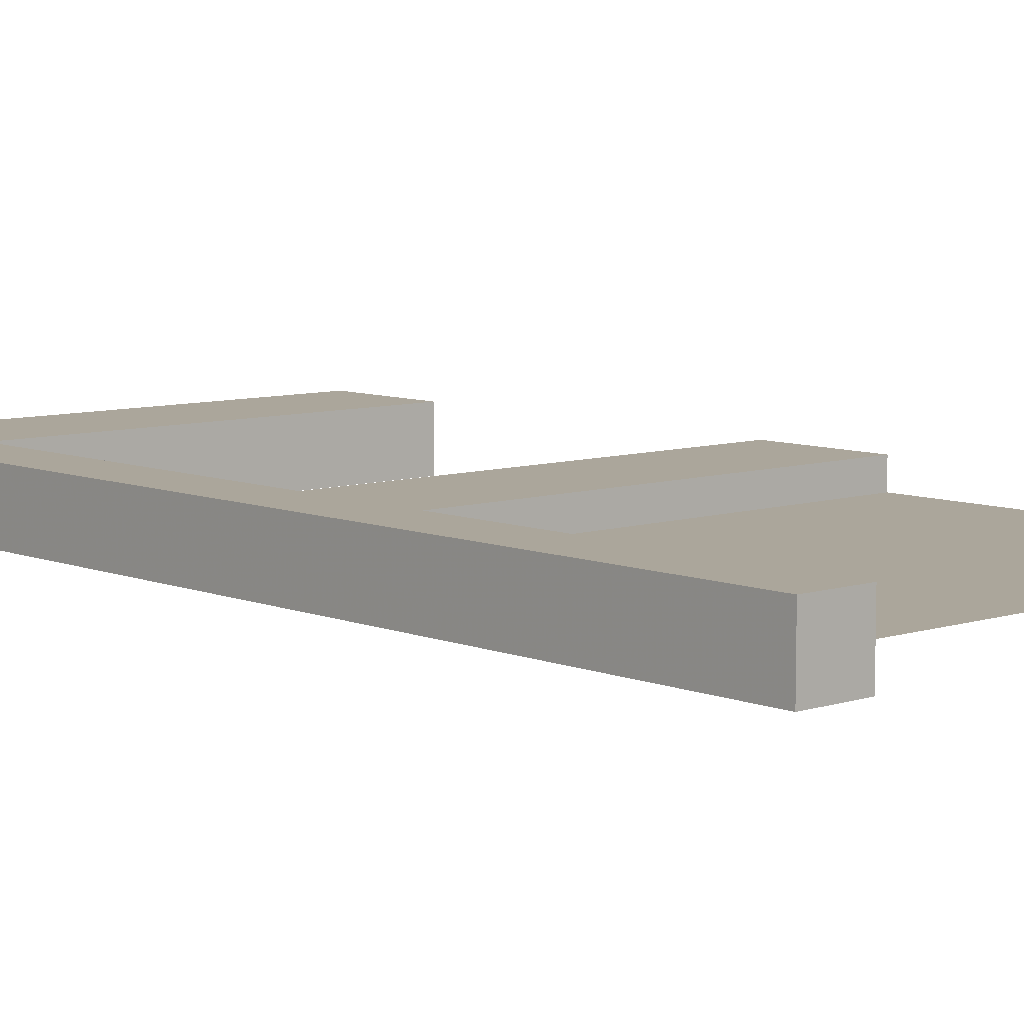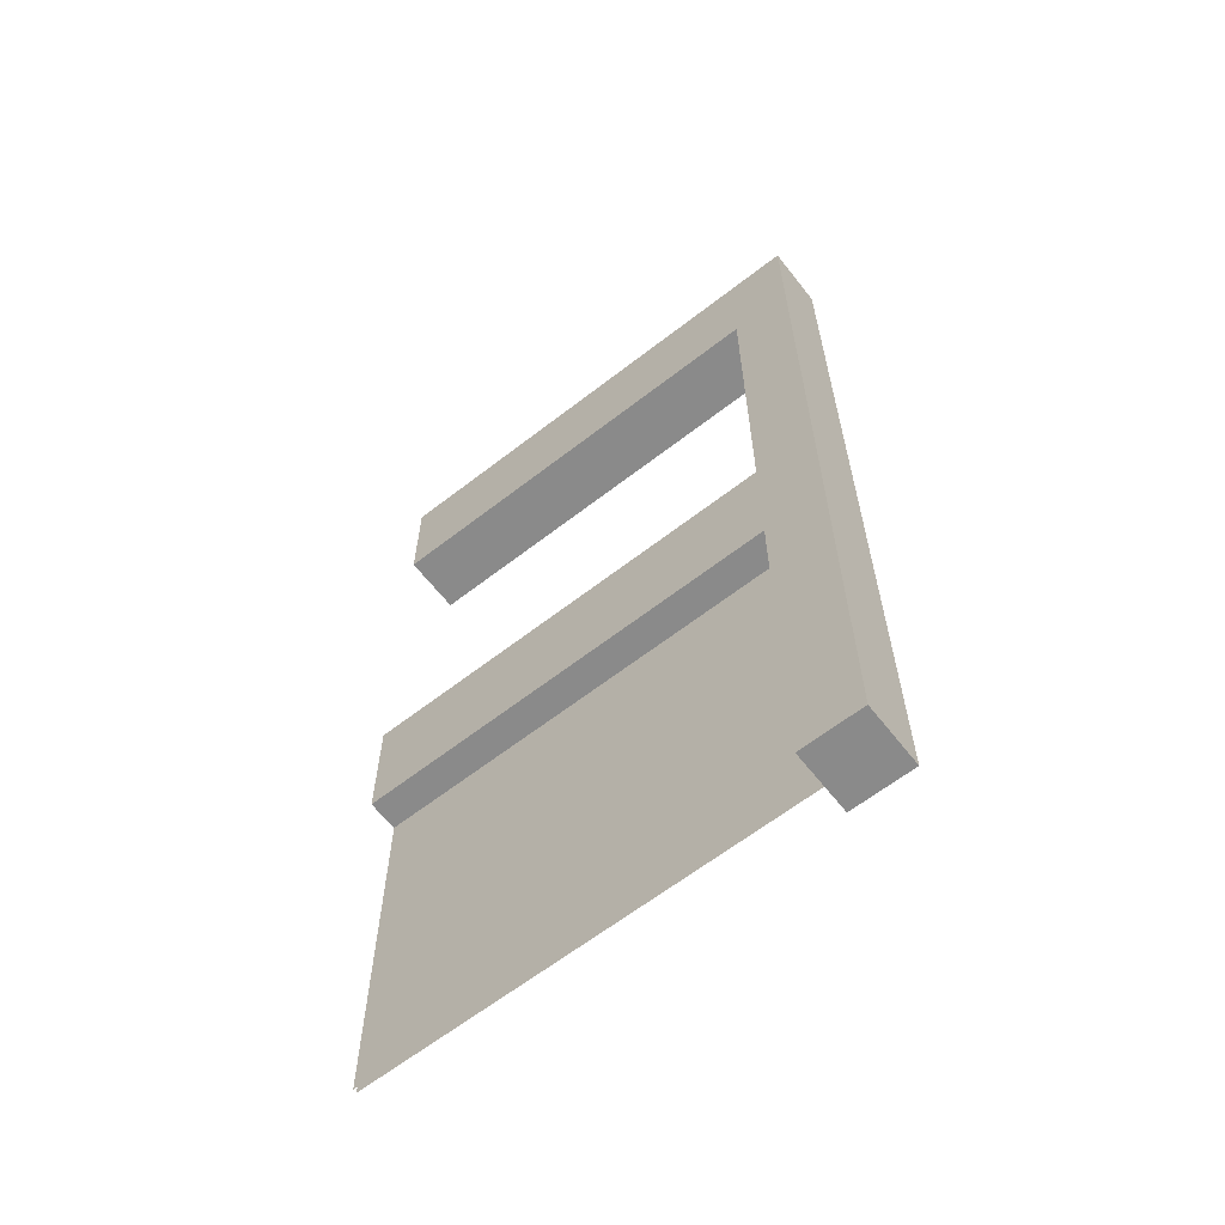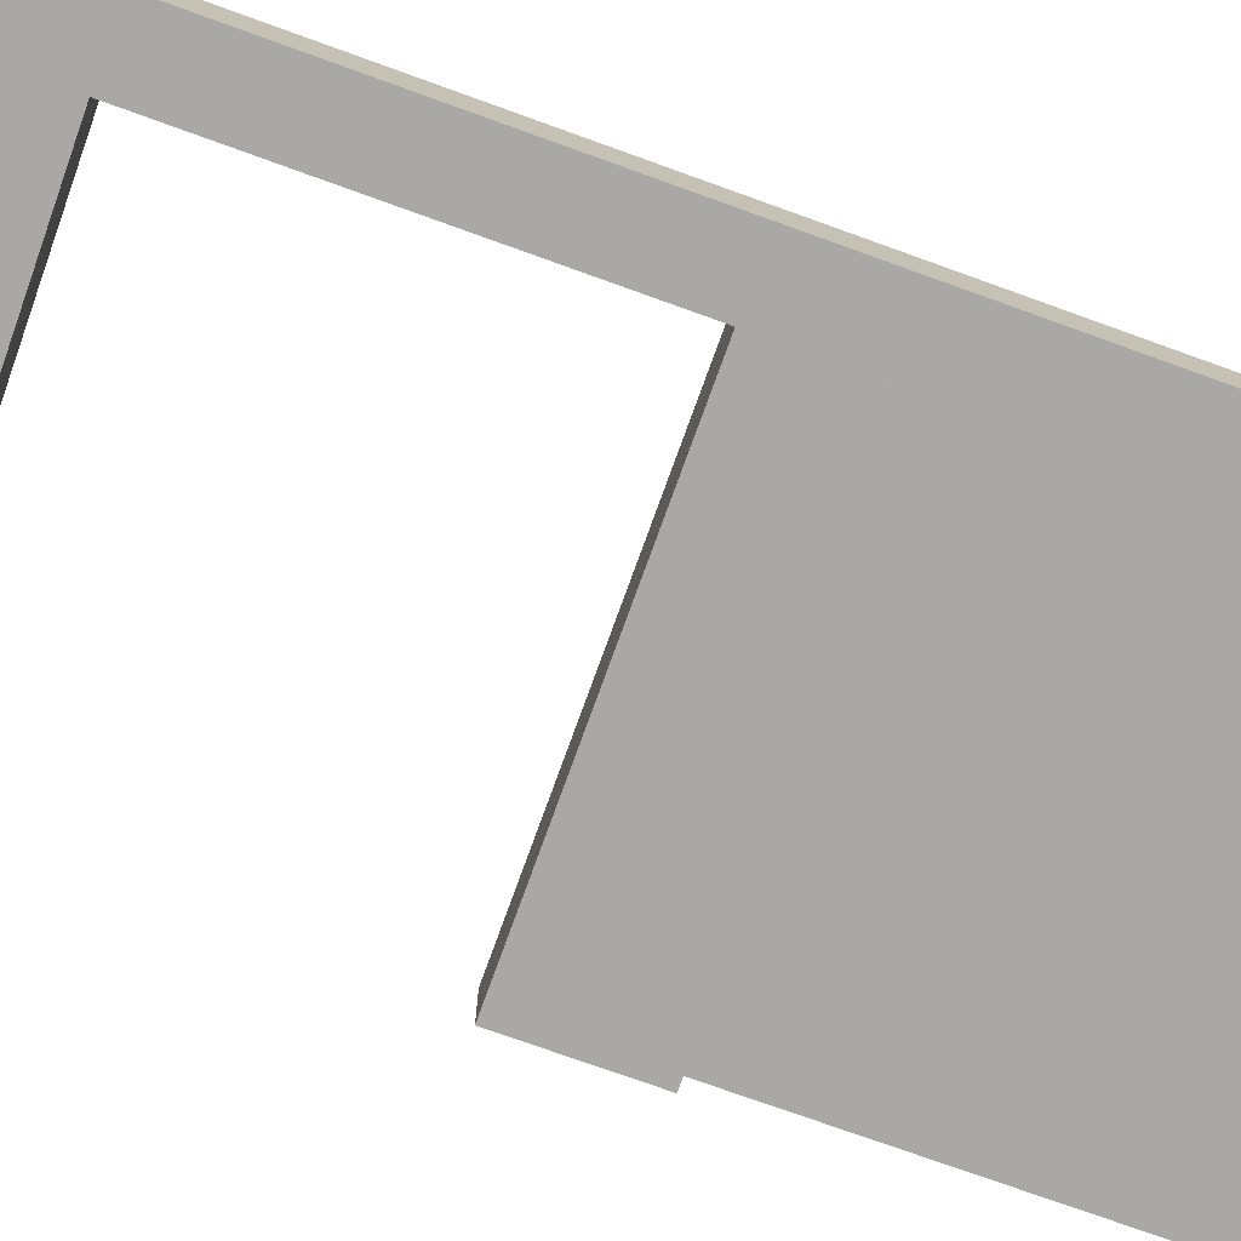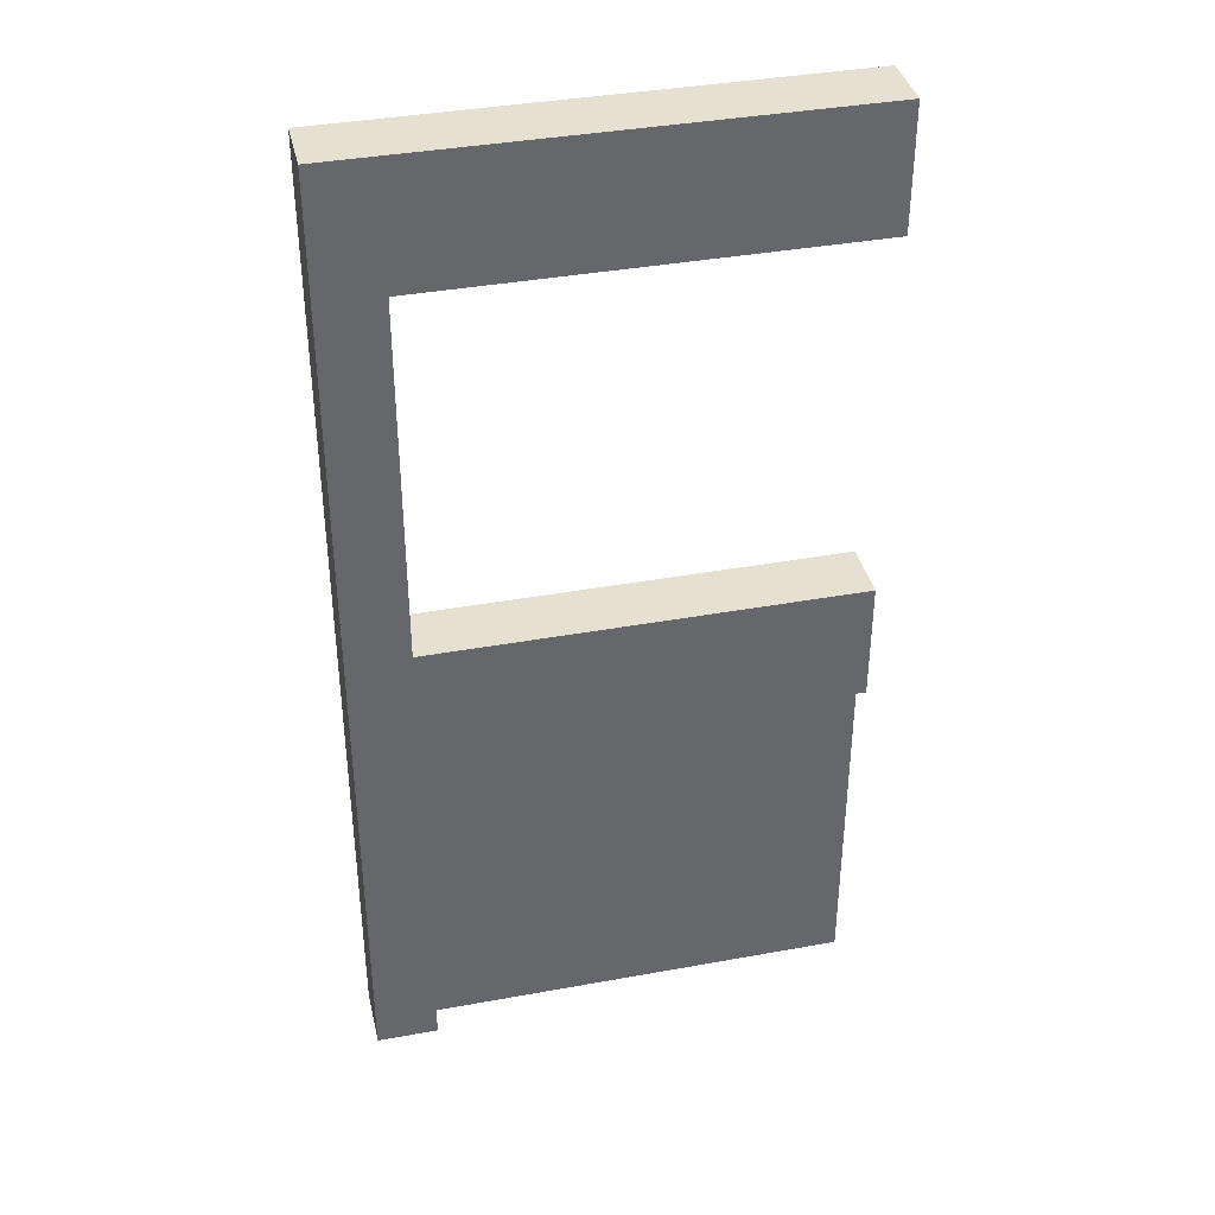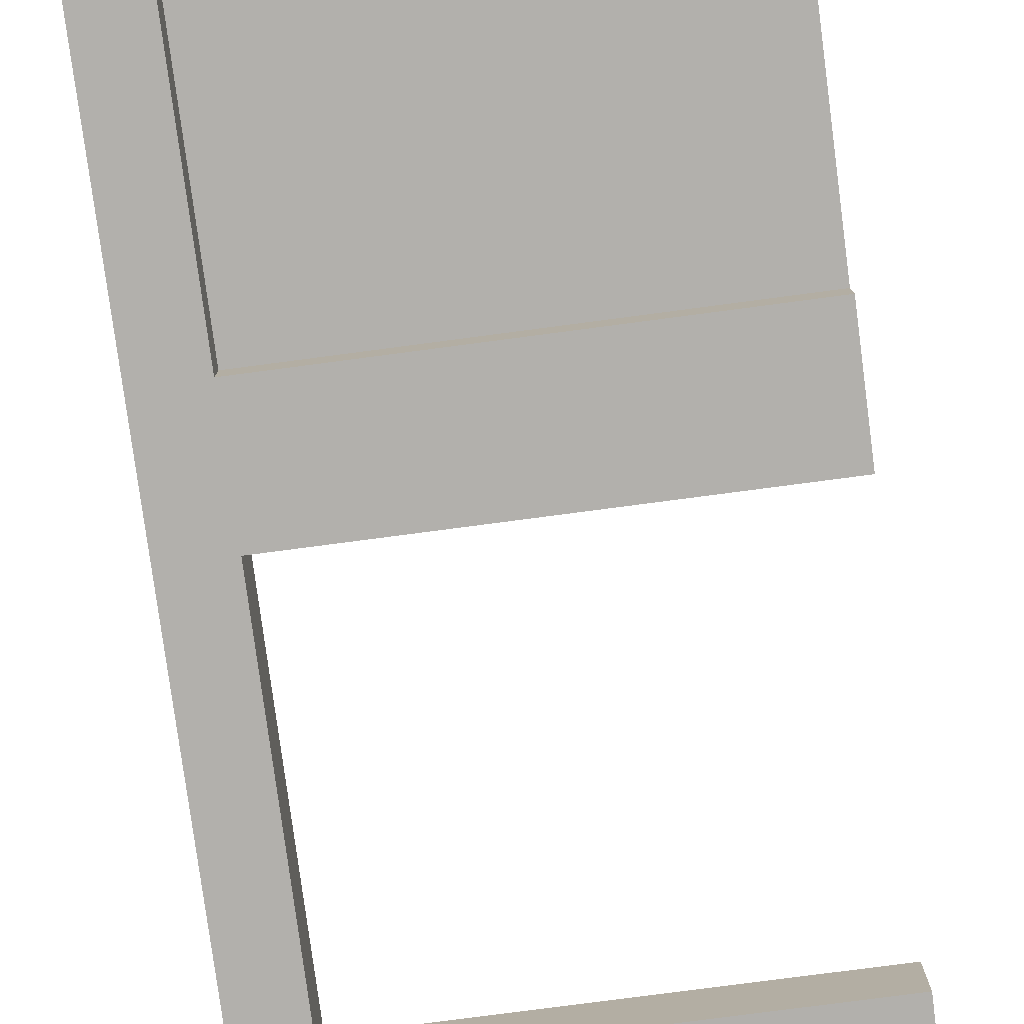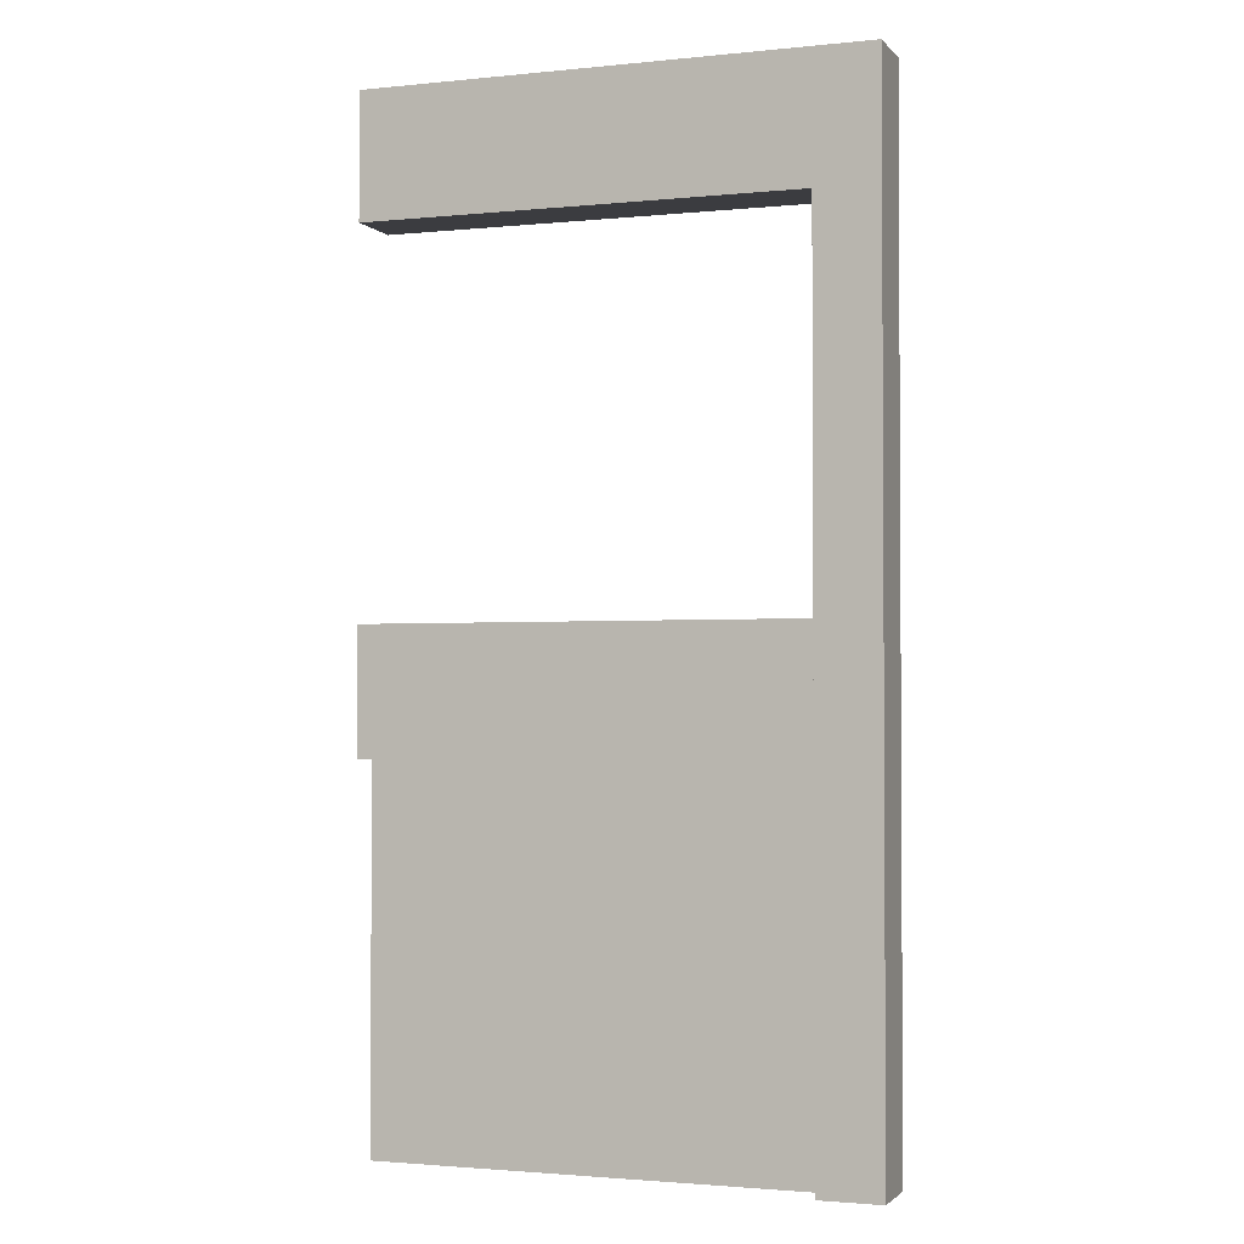
<metadata>
{"format":"obj","ext":"obj","renderer":"f3d","projection":"perspective","resolution":1024,"background":"white","views":[{"elev":7.9,"azim":-42.0,"up":"+Z"},{"elev":-63.4,"azim":-141.9,"up":"+Y"},{"elev":-75.2,"azim":-109.8,"up":"+Z"},{"elev":38.3,"azim":-13.0,"up":"+Y"},{"elev":-78.7,"azim":7.5,"up":"+Z"},{"elev":-2.0,"azim":-160.0,"up":"+Y"}]}
</metadata>
<code>
o left_end
v  0.0625 0.875 0.0625
v  0.0625 0.875 -0
v  0.5 0.875 -0
v  0.5 0.875 0.0625
v  0.0625 1 0.0625
v  0.5 1 0.0625
v  0.5 1 -0
v  0.0625 1 -0
v  0 0 0.0625
v  0 0 -0
v  0.0625 0 -0
v  0.0625 0 0.0625
v  0 1 0.0625
v  0 1 -0
v  0.0625 0.375 0.0625
v  0.0625 0.375 -0
v  0.5 0.375 -0
v  0.5 0.375 0.0625
v  0.0625 0.5 0.0625
v  0.5 0.5 0.0625
v  0.5 0.5 -0
v  0.0625 0.5 -0
v  0.5 0 0.0313
v  0 0 0.0313
v  0 0.5 0.0313
v  0.5 0.5 0.0313
v  0 0 0.0352
v  0.5 0 0.0352
v  0.5 0.5 0.0352
v  0 0.5 0.0352
f 1 2 3 4
f 5 6 7 8
f 3 2 8 7
f 1 4 6 5
f 2 1 5 8
f 4 3 7 6
f 9 10 11 12
f 13 5 8 14
f 11 10 14 8
f 9 12 5 13
f 10 9 13 14
f 12 11 8 5
f 15 16 17 18
f 19 20 21 22
f 17 16 22 21
f 15 18 20 19
f 16 15 19 22
f 18 17 21 20
f 23 24 25 26
f 27 28 29 30

</code>
